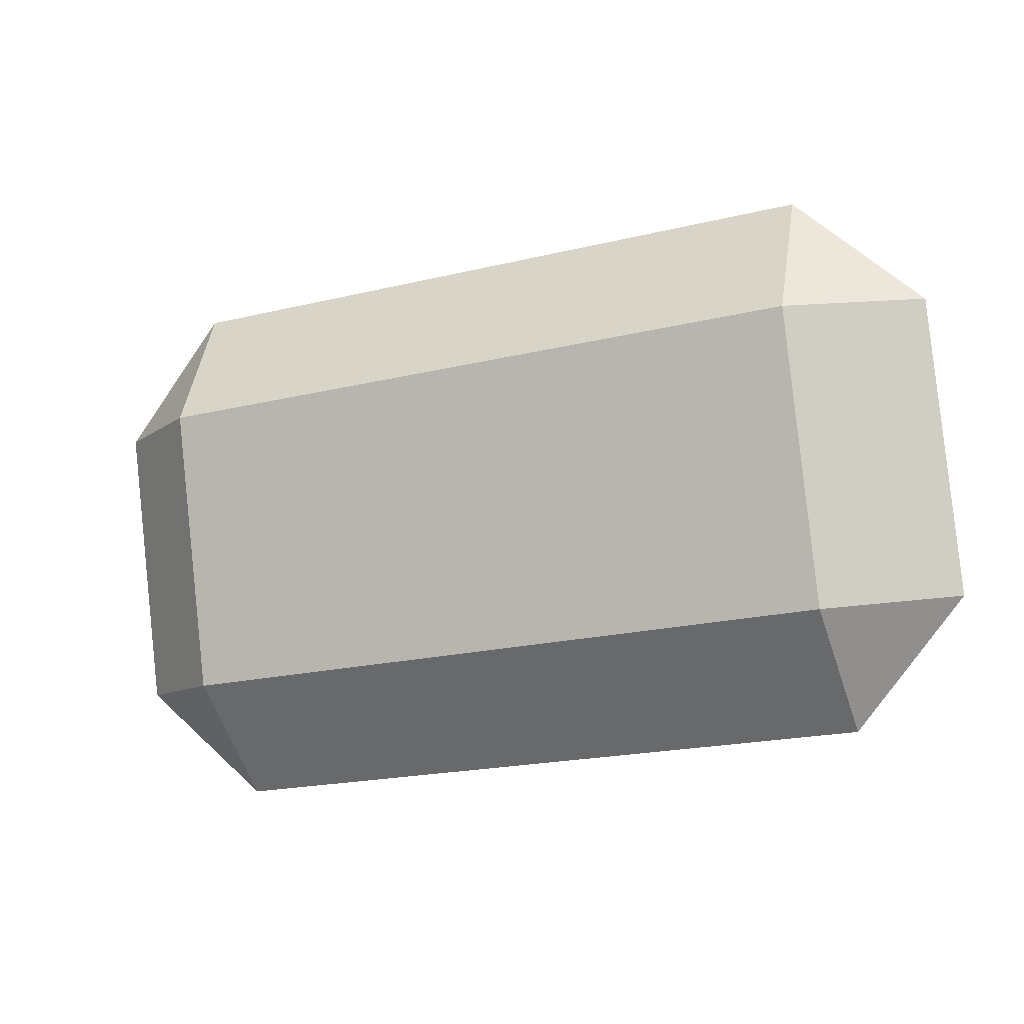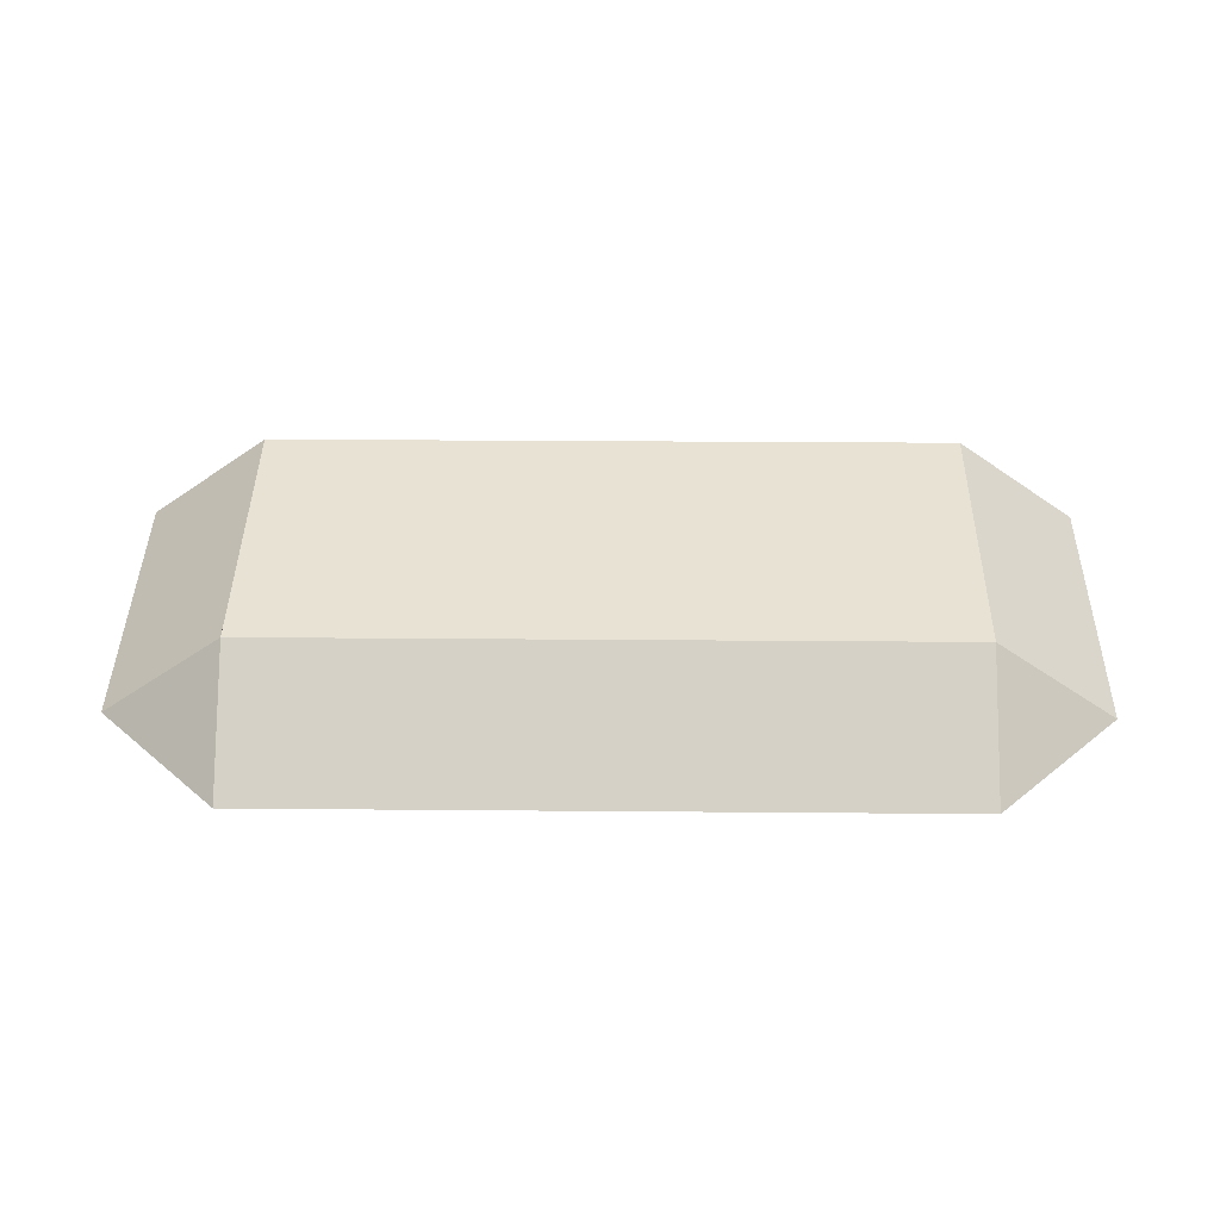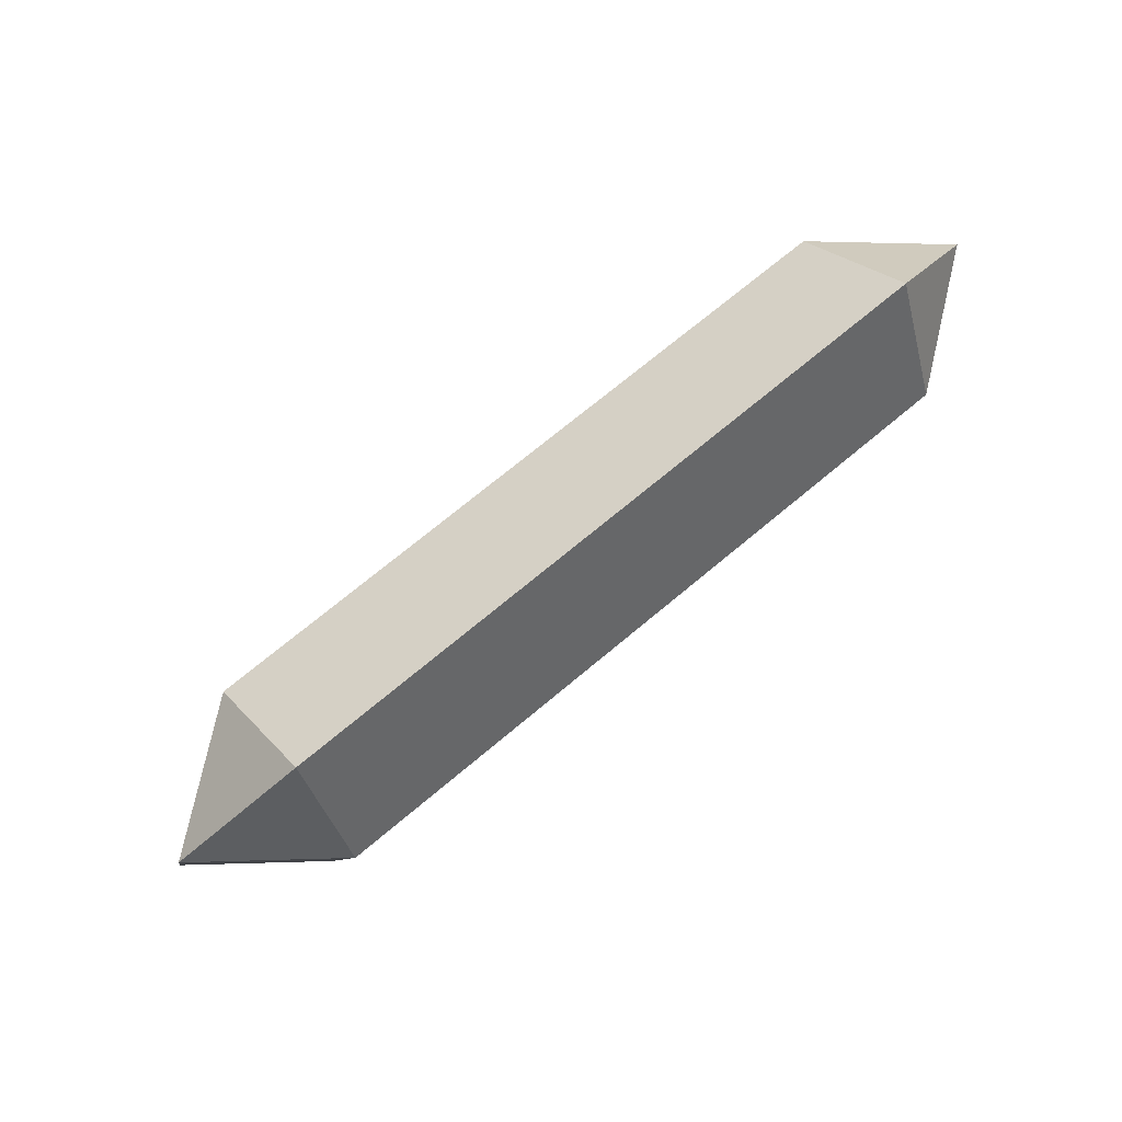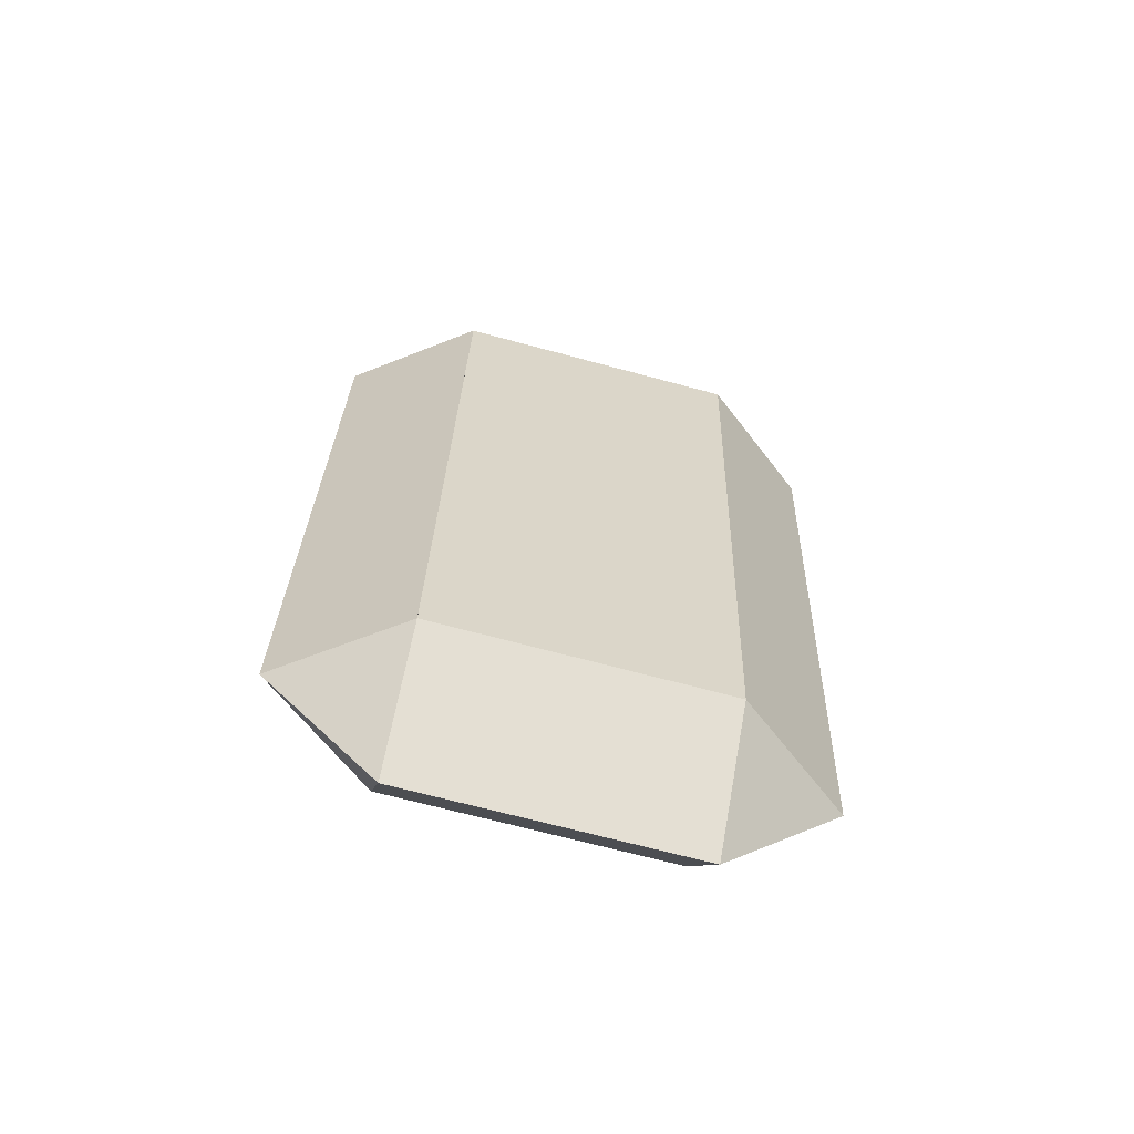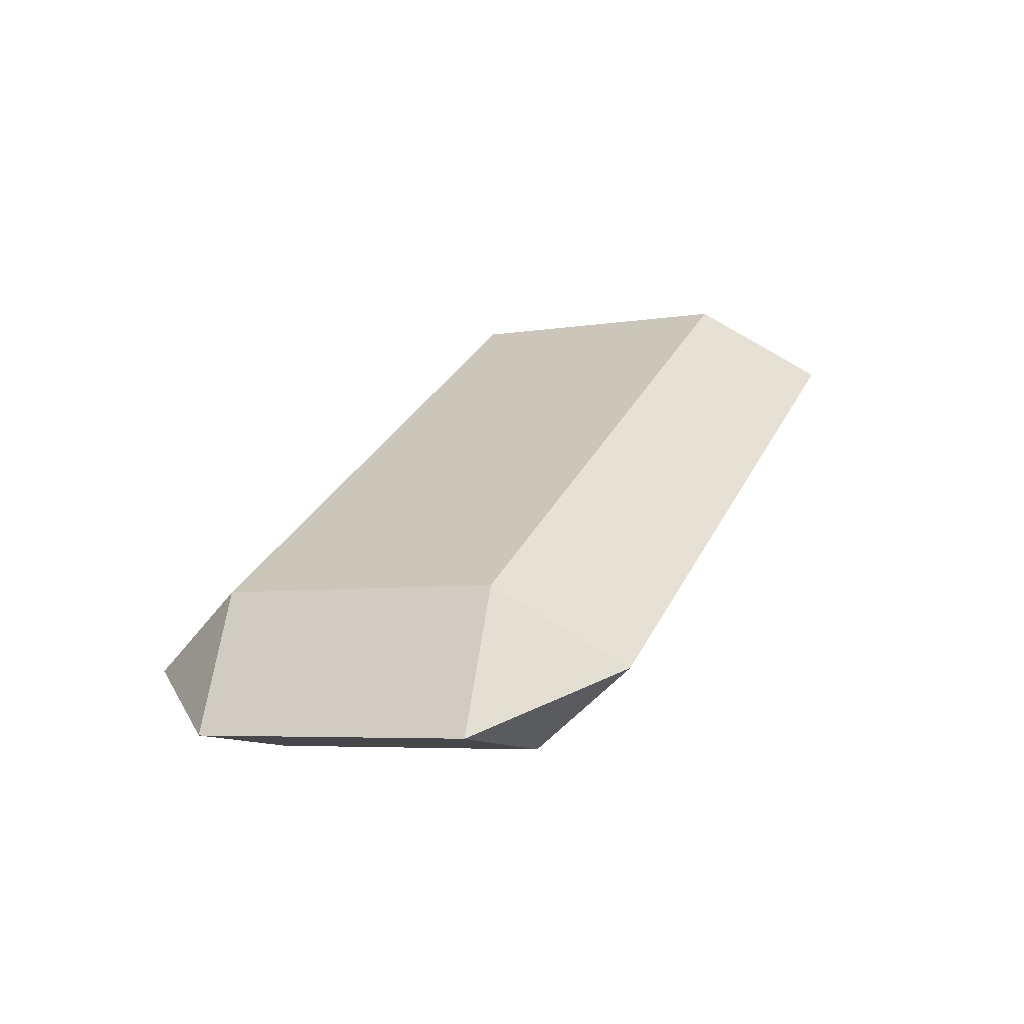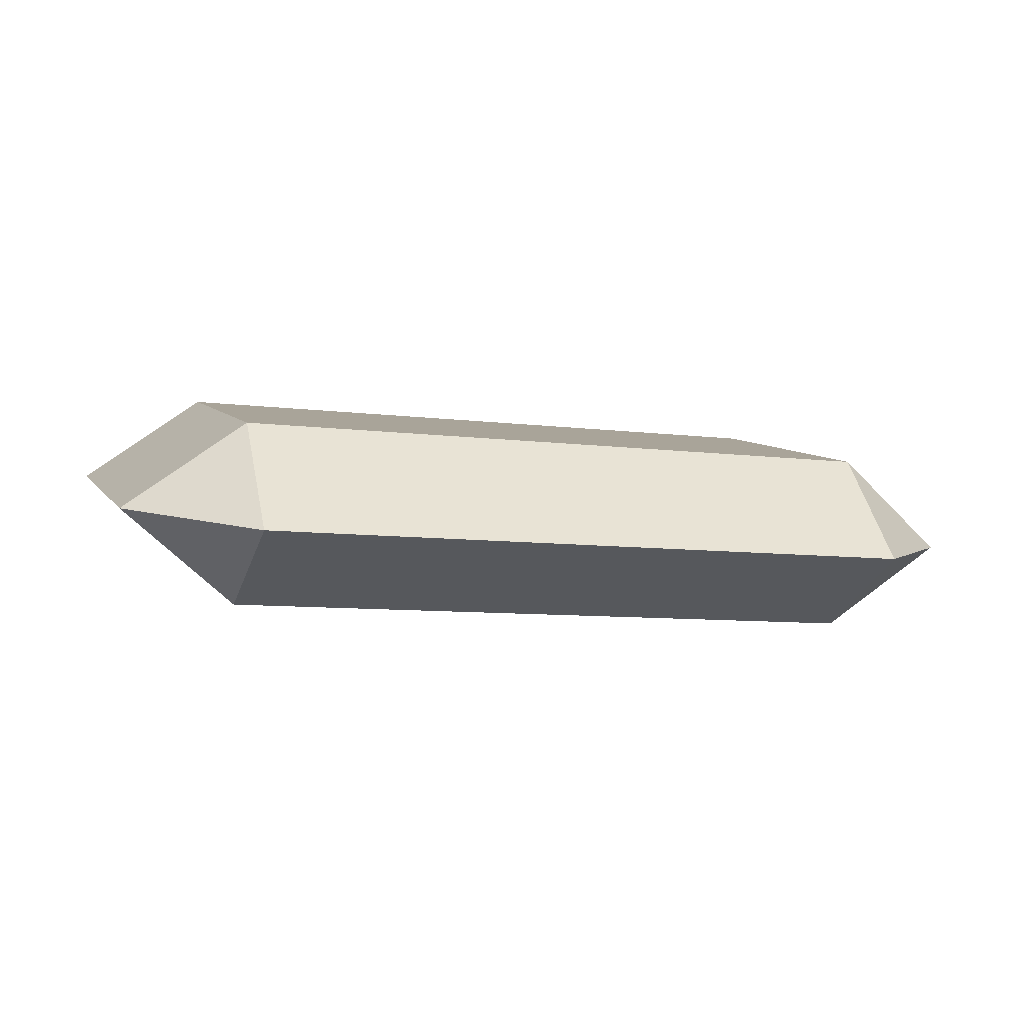
<metadata>
{"format":"obj","ext":"obj","renderer":"f3d","projection":"perspective","resolution":1024,"background":"white","views":[{"elev":-20.1,"azim":24.0,"up":"+Y"},{"elev":25.8,"azim":0.8,"up":"+Z"},{"elev":70.0,"azim":-40.2,"up":"+Y"},{"elev":27.6,"azim":-88.3,"up":"+Z"},{"elev":29.7,"azim":112.2,"up":"+Z"},{"elev":-8.2,"azim":-19.8,"up":"+Z"}]}
</metadata>
<code>
o pillowBlue
v -0.2001 0.1056 0.01896
v -0.2001 0.03483 0
v -0.2001 -0 0.01448
v -0.2001 0.02293 0.04443
v -0.2001 0.1285 0.04891
v -0.2001 0.09368 0.06339
v -0.23 0.09963 0.04117
v -0.0299 -0 0.01448
v -0.0299 0.02293 0.04443
v 0 0.02888 0.02222
v -0.23 0.02888 0.02222
v 0 0.09963 0.04117
v -0.0299 0.1285 0.04891
v -0.0299 0.03483 0
v -0.0299 0.1056 0.01896
v -0.0299 0.09368 0.06339
f 1 2 3
f 3 4 1
f 4 5 1
f 4 6 5
f 5 1 7
f 8 10 9
f 11 4 6
f 6 7 11
f 11 3 8
f 8 10 11
f 10 7 11
f 10 12 7
f 12 5 7
f 12 13 5
f 14 2 1
f 1 15 14
f 8 15 14
f 15 8 9
f 15 9 13
f 13 9 16
f 14 9 10
f 9 14 4
f 4 14 2
f 4 2 11
f 3 4 11
f 12 10 14
f 14 15 12
f 16 12 13
f 16 12 15
f 15 6 16
f 15 1 6
f 1 7 6
f 16 9 10
f 10 12 16
f 6 4 9
f 9 16 6
f 8 3 2
f 2 14 8
f 3 8 9
f 9 4 3
f 3 11 2
f 2 11 7
f 7 1 2
f 13 15 1
f 1 5 13
f 12 15 13
f 10 8 14
f 5 6 16
f 16 13 5
f 7 6 5

</code>
